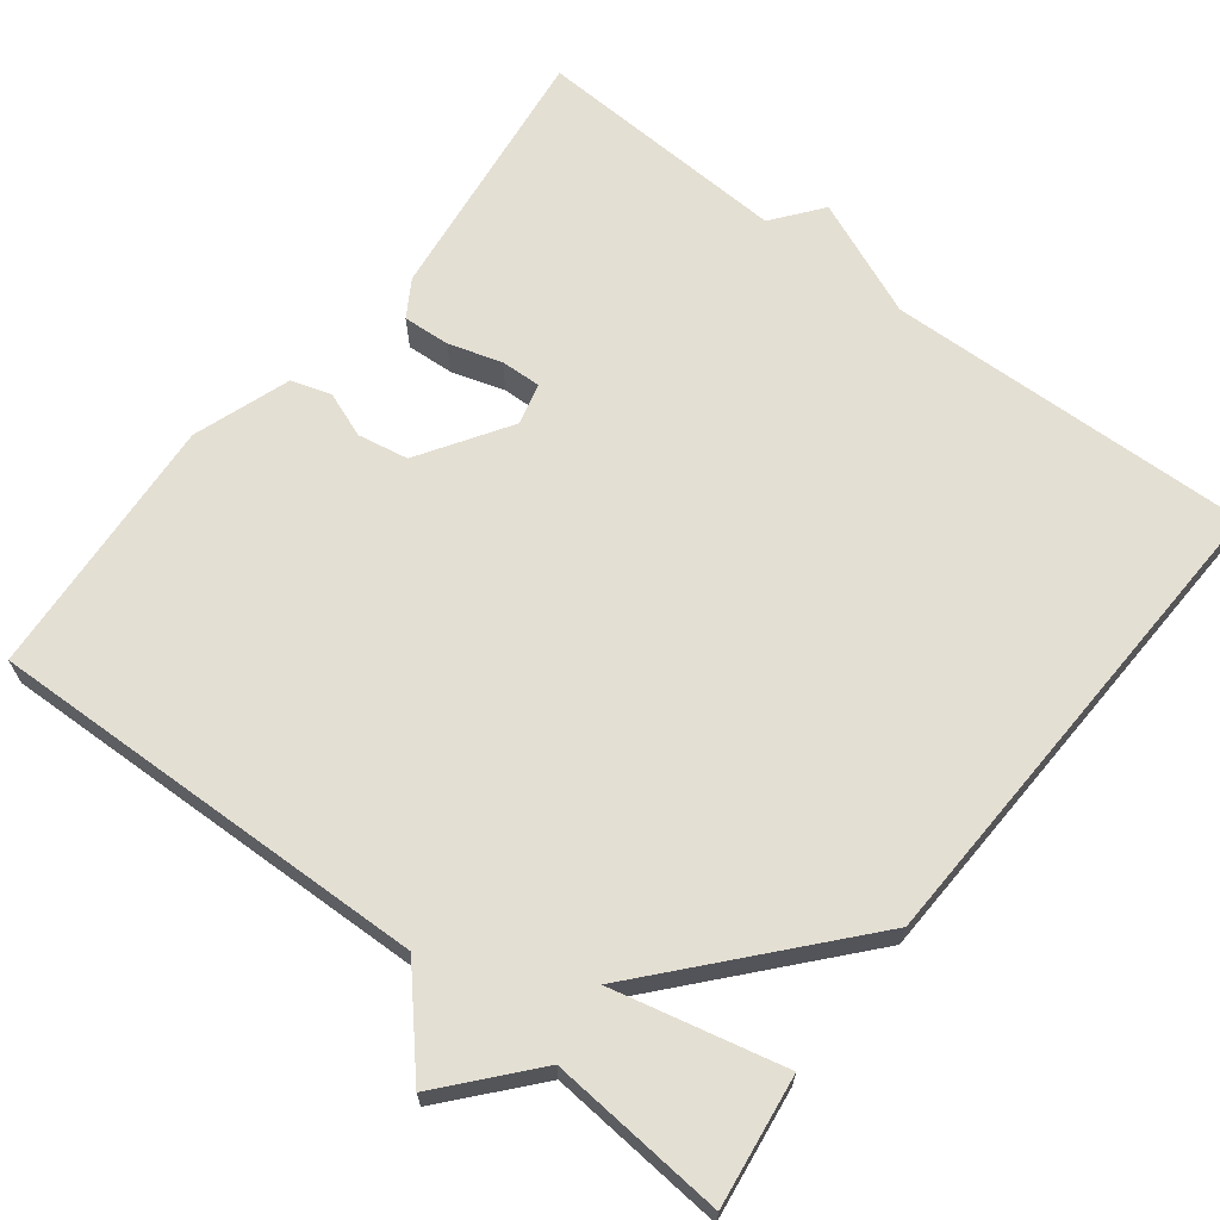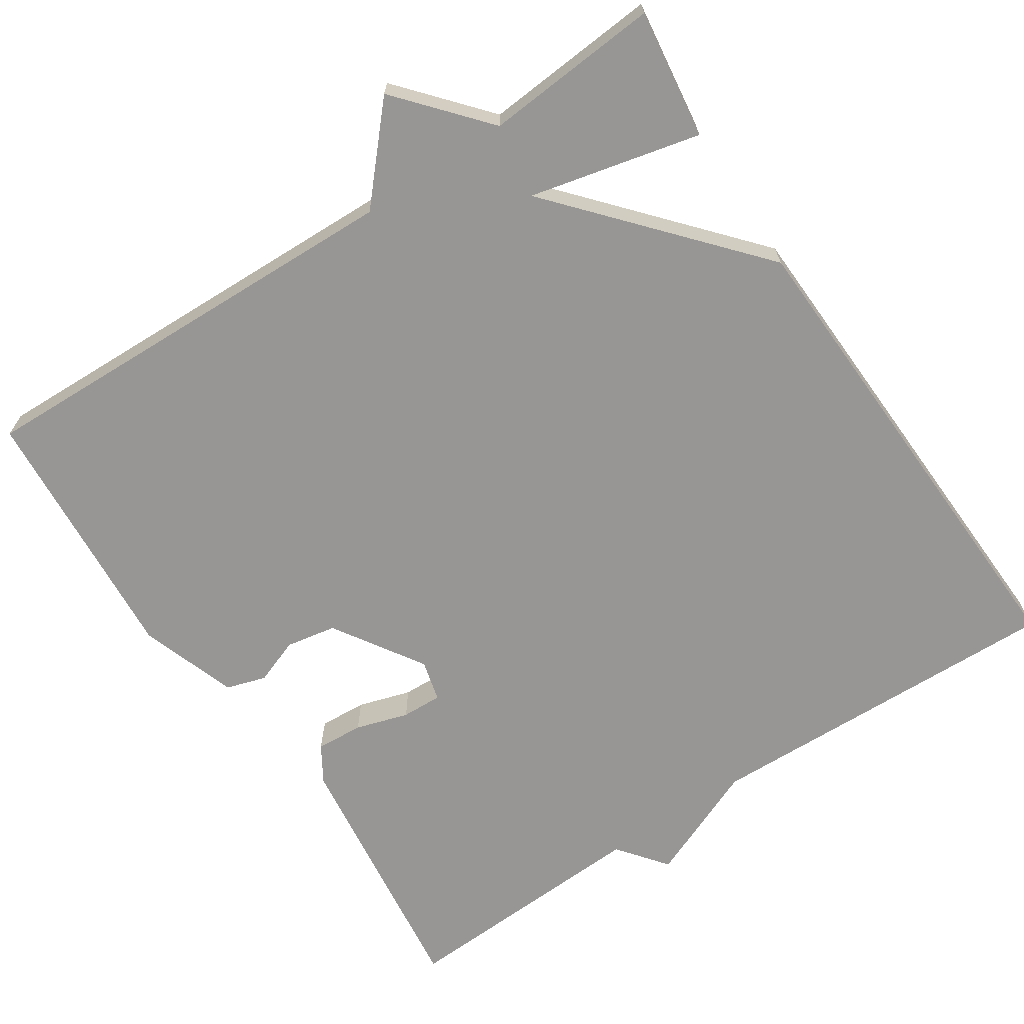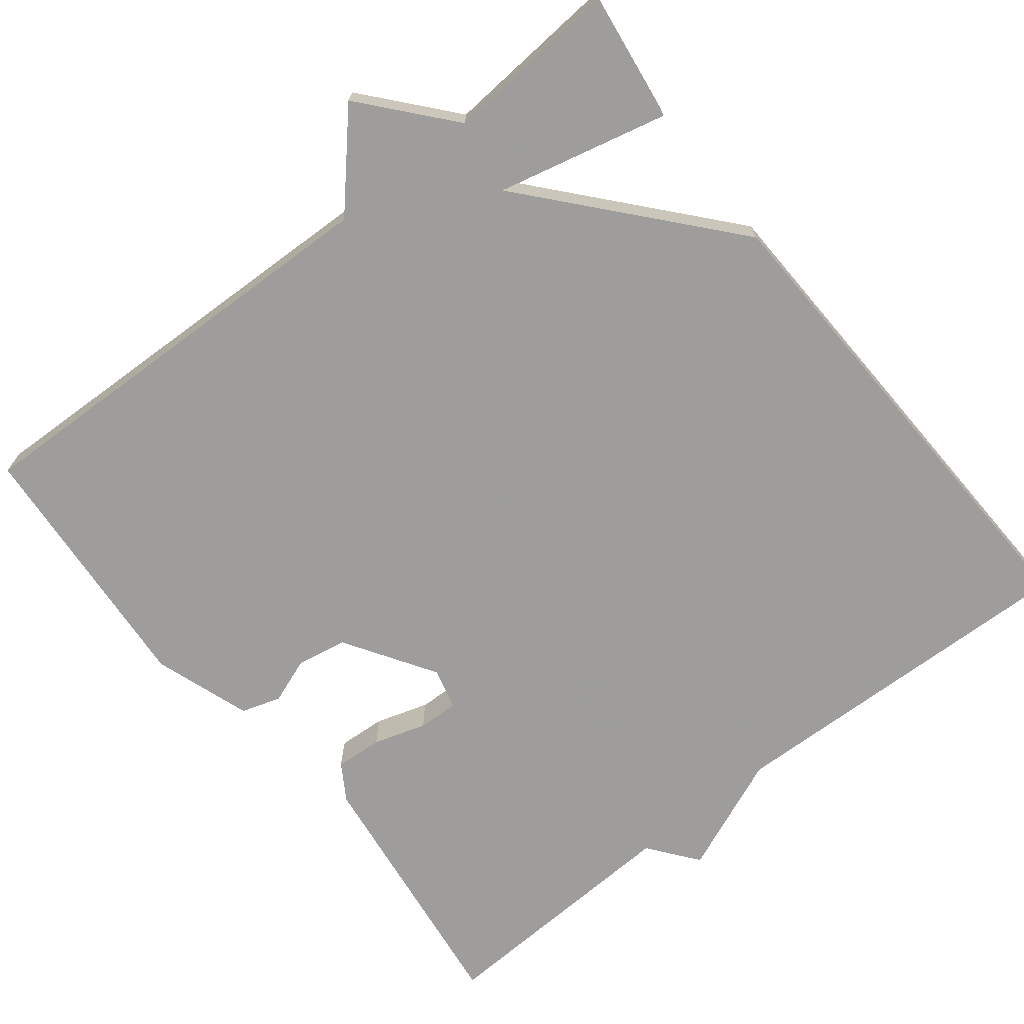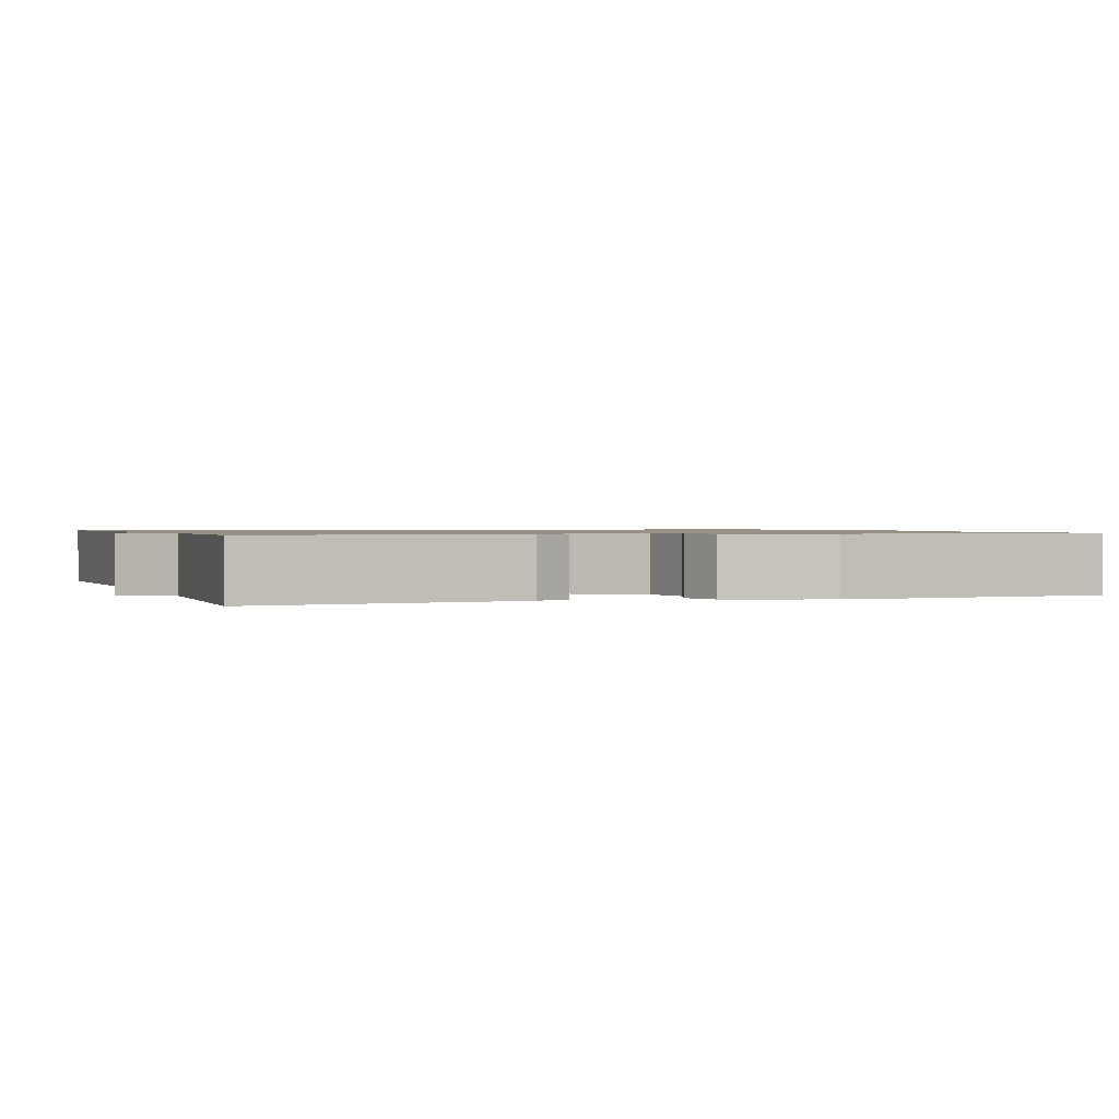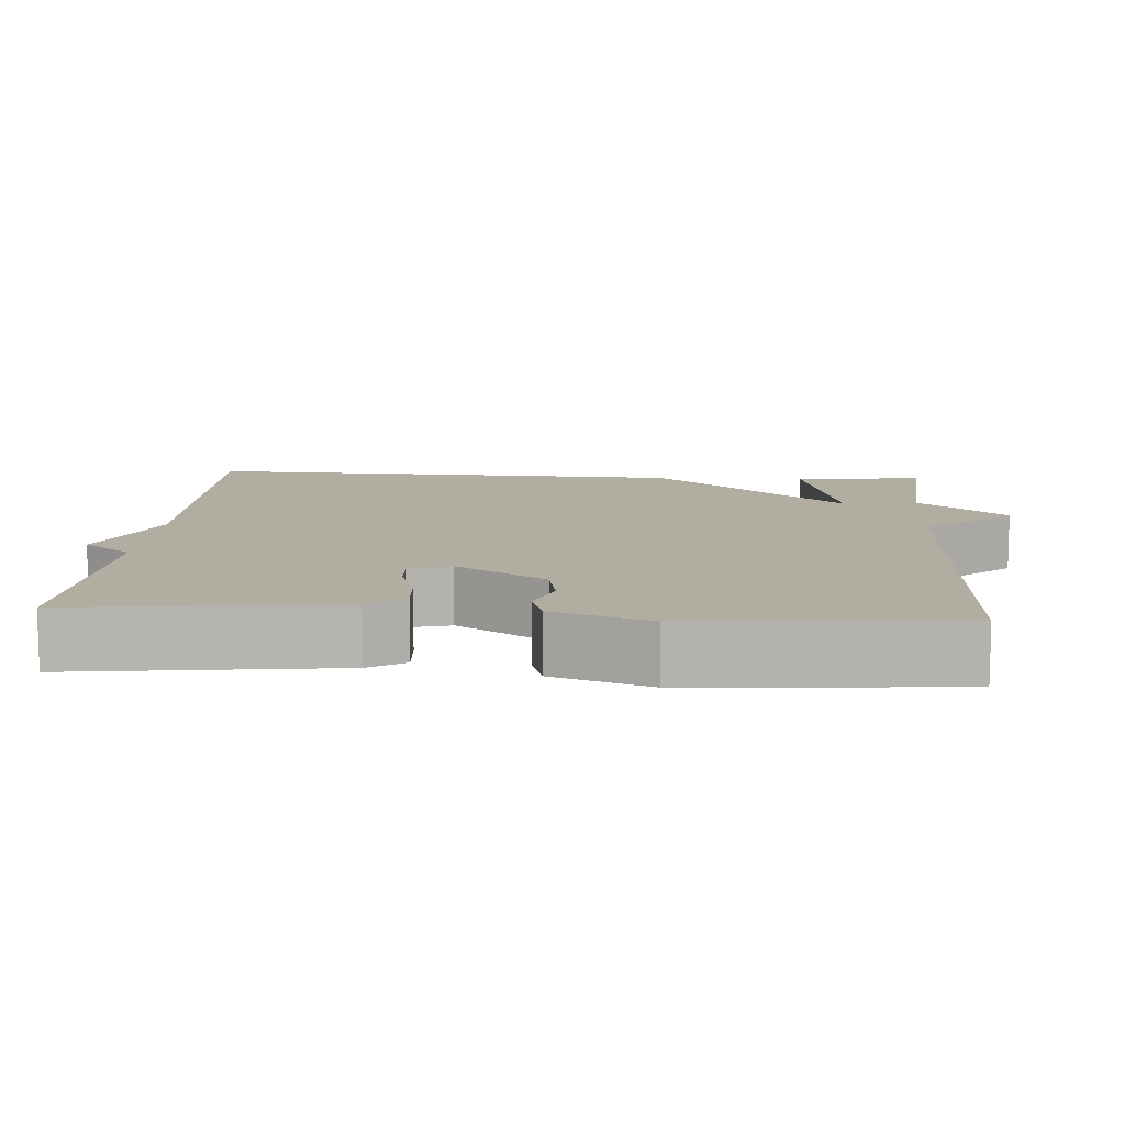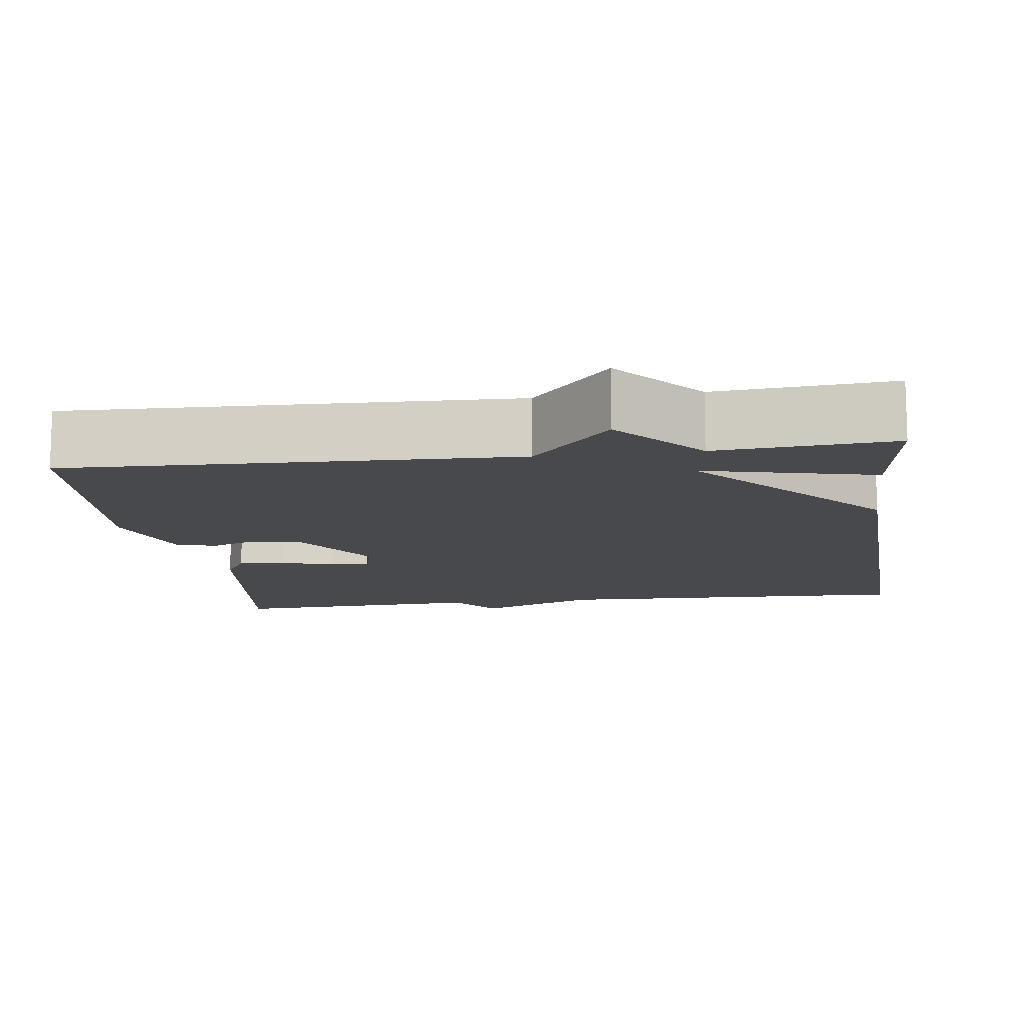
<metadata>
{"format":"obj","ext":"obj","renderer":"f3d","projection":"perspective","resolution":1024,"background":"white","views":[{"elev":66.8,"azim":37.9,"up":"+Y"},{"elev":-67.9,"azim":33.6,"up":"+Y"},{"elev":-70.7,"azim":38.3,"up":"+Y"},{"elev":1.0,"azim":-109.6,"up":"+Y"},{"elev":10.5,"azim":-86.1,"up":"+Y"},{"elev":-12.2,"azim":7.7,"up":"+Y"}]}
</metadata>
<code>
v -0.5 0.07 -0.5
v -0.457 0.07 -0.16
v -0.428 0.07 -0.113
v -0.367 0.07 -0.117
v -0.299 0.07 -0.138
v -0.247 0.07 -0.14
v -0.233 0.07 -0.087
v -0.307 0.07 0.029
v -0.372 0.07 0.041
v -0.431 0.07 0.019
v -0.482 0.07 0.035
v -0.525 0.07 0.16
v -0.5 0.07 0.5
v 0.073 0.07 0.482
v 0.175 0.07 0.596
v 0.273 0.07 0.482
v 0.5 0.07 0.5
v 0.477 0.07 0.333
v 0.257 0.07 0.385
v 0.477 0.07 0.133
v 0.5 0.07 -0.5
v 0.03 0.07 -0.485
v -0.121 0.07 -0.548
v -0.17 0.07 -0.485
v -0.5 0 -0.5
v -0.457 0 -0.16
v -0.428 0 -0.113
v -0.367 0 -0.117
v -0.299 0 -0.138
v -0.247 0 -0.14
v -0.233 0 -0.087
v -0.307 0 0.029
v -0.372 0 0.041
v -0.431 0 0.019
v -0.482 0 0.035
v -0.525 0 0.16
v -0.5 0 0.5
v 0.073 0 0.482
v 0.175 0 0.596
v 0.273 0 0.482
v 0.5 0 0.5
v 0.477 0 0.333
v 0.257 0 0.385
v 0.477 0 0.133
v 0.5 0 -0.5
v 0.03 0 -0.485
v -0.121 0 -0.548
v -0.17 0 -0.485
f 22 23 24
f 19 20 21 22
f 19 22 24
f 16 17 18 19
f 16 19 24
f 15 16 24
f 14 15 24
f 12 13 14
f 11 12 14
f 10 11 14
f 9 10 14
f 8 9 14
f 7 8 14
f 6 7 14 24
f 24 1 2
f 6 24 2
f 5 6 2
f 2 3 4 5
f 48 47 46
f 46 45 44 43
f 48 46 43
f 43 42 41 40
f 48 43 40
f 48 40 39
f 48 39 38
f 38 37 36
f 38 36 35
f 38 35 34
f 38 34 33
f 38 33 32
f 38 32 31
f 48 38 31 30
f 26 25 48
f 26 48 30
f 26 30 29
f 29 28 27 26
f 1 25 26 2
f 2 26 27 3
f 3 27 28 4
f 4 28 29 5
f 5 29 30 6
f 6 30 31 7
f 7 31 32 8
f 8 32 33 9
f 9 33 34 10
f 10 34 35 11
f 11 35 36 12
f 12 36 37 13
f 13 37 38 14
f 14 38 39 15
f 15 39 40 16
f 16 40 41 17
f 17 41 42 18
f 18 42 43 19
f 19 43 44 20
f 20 44 45 21
f 21 45 46 22
f 22 46 47 23
f 23 47 48 24
f 24 48 25 1

</code>
